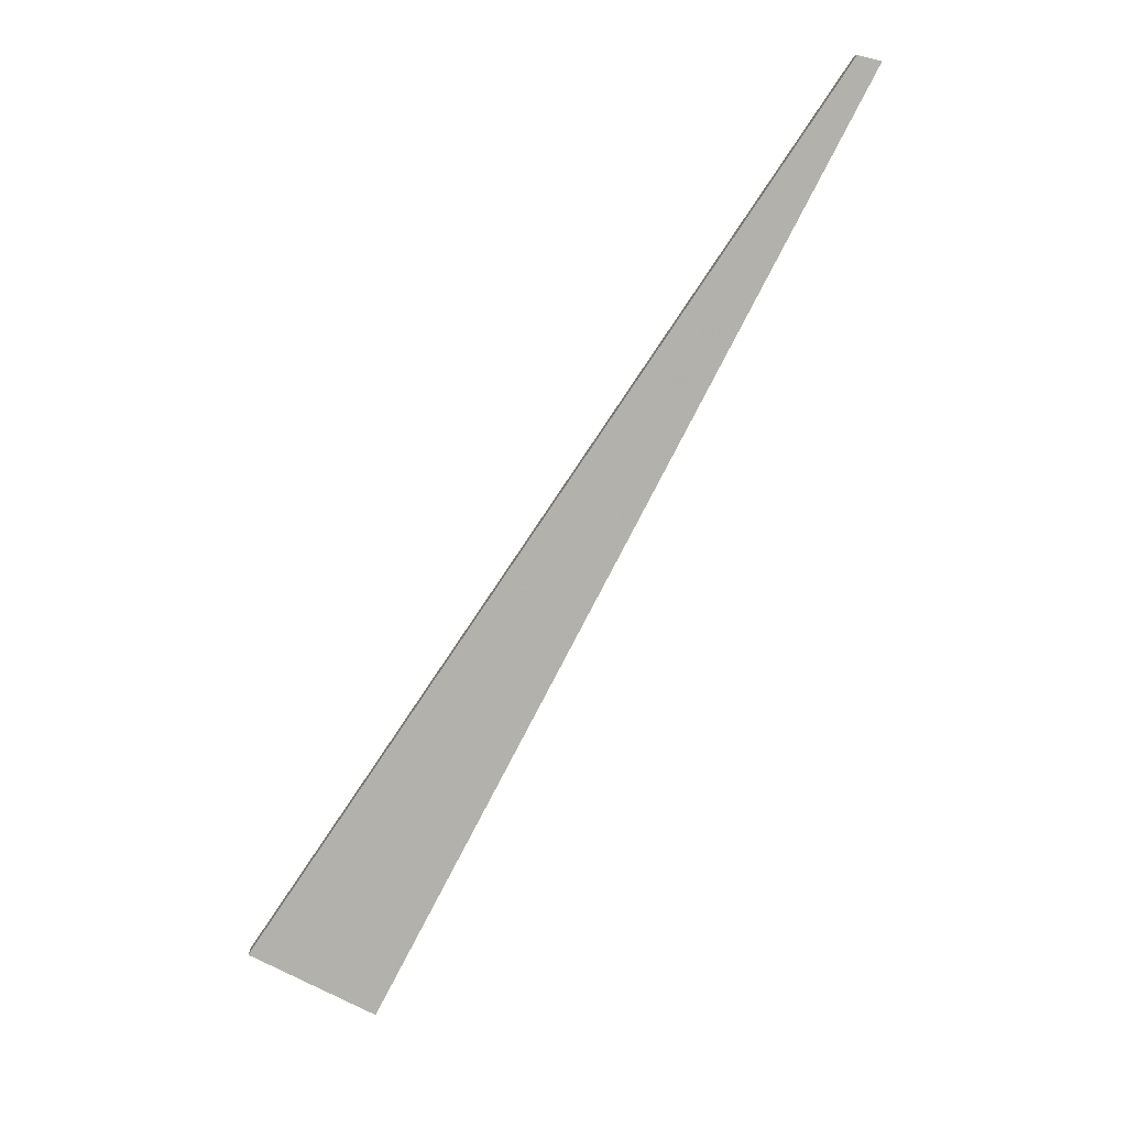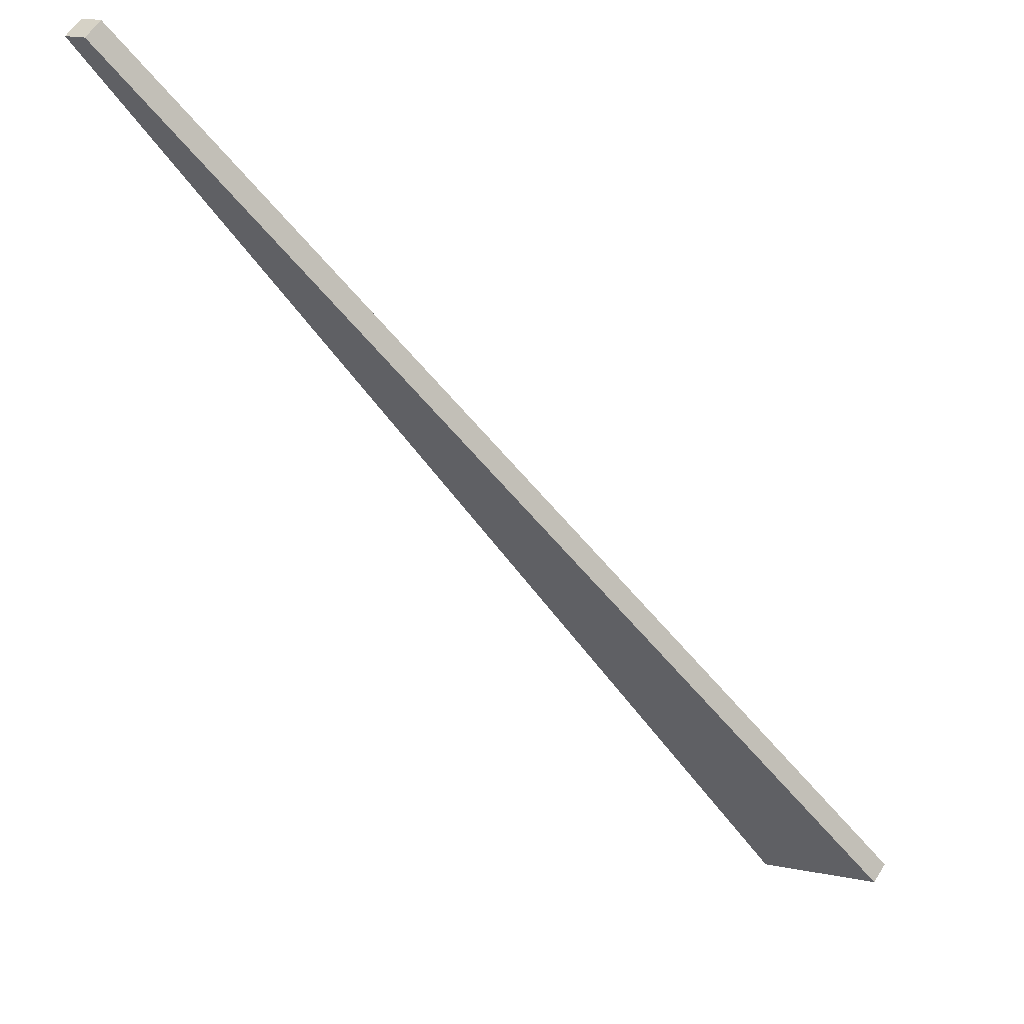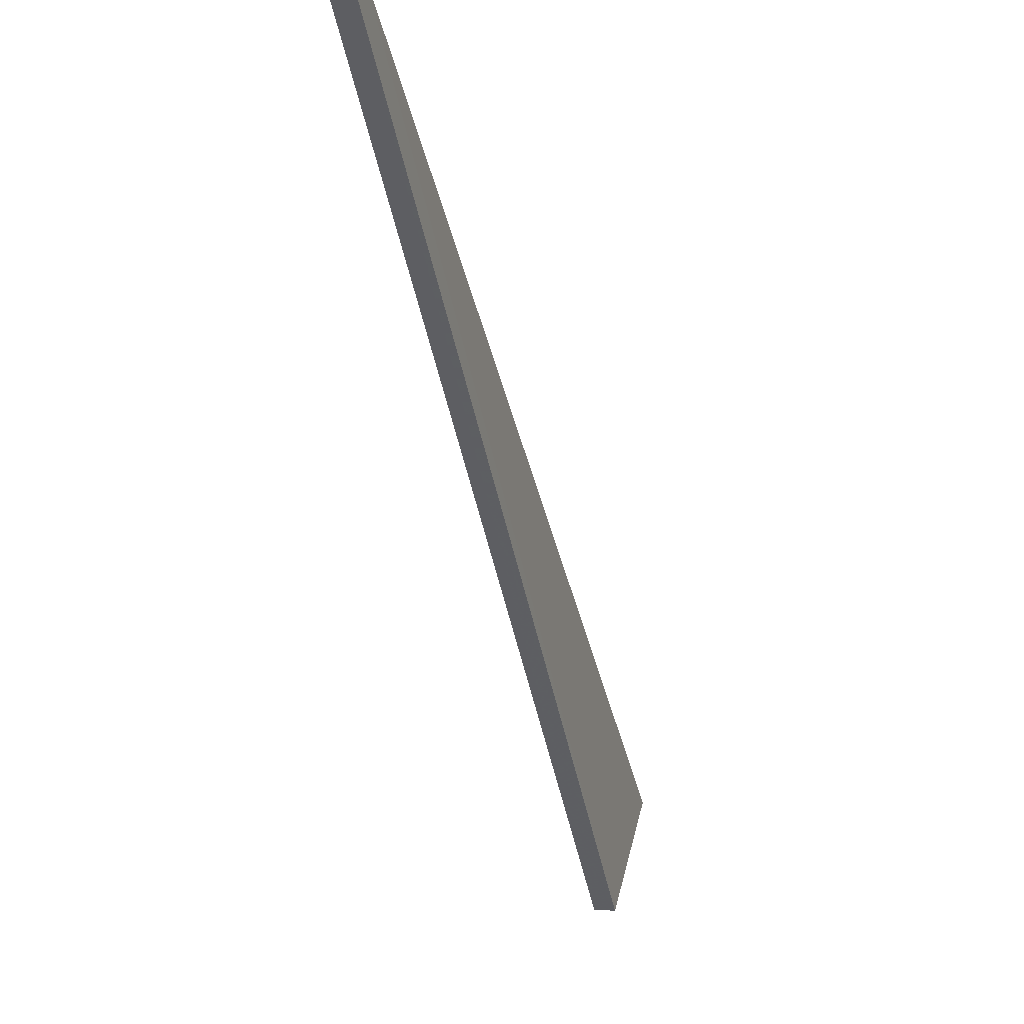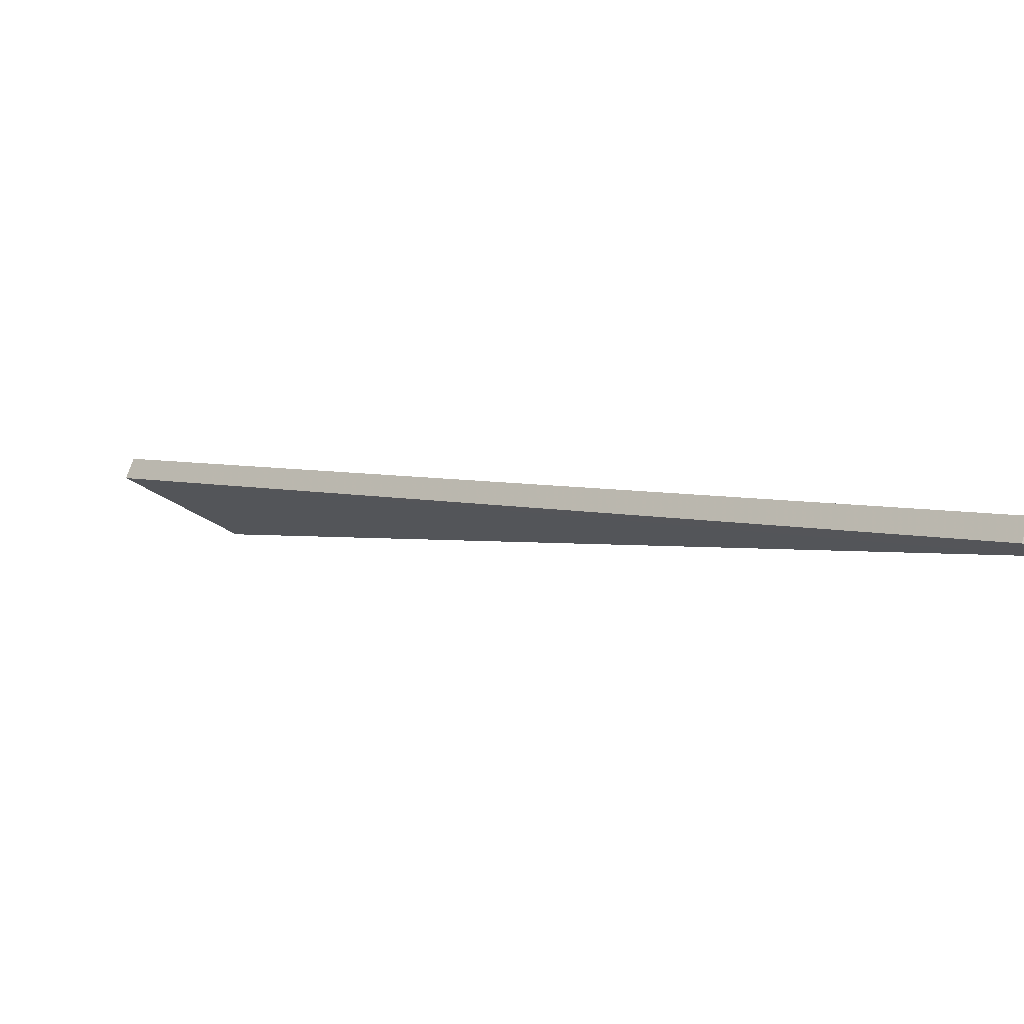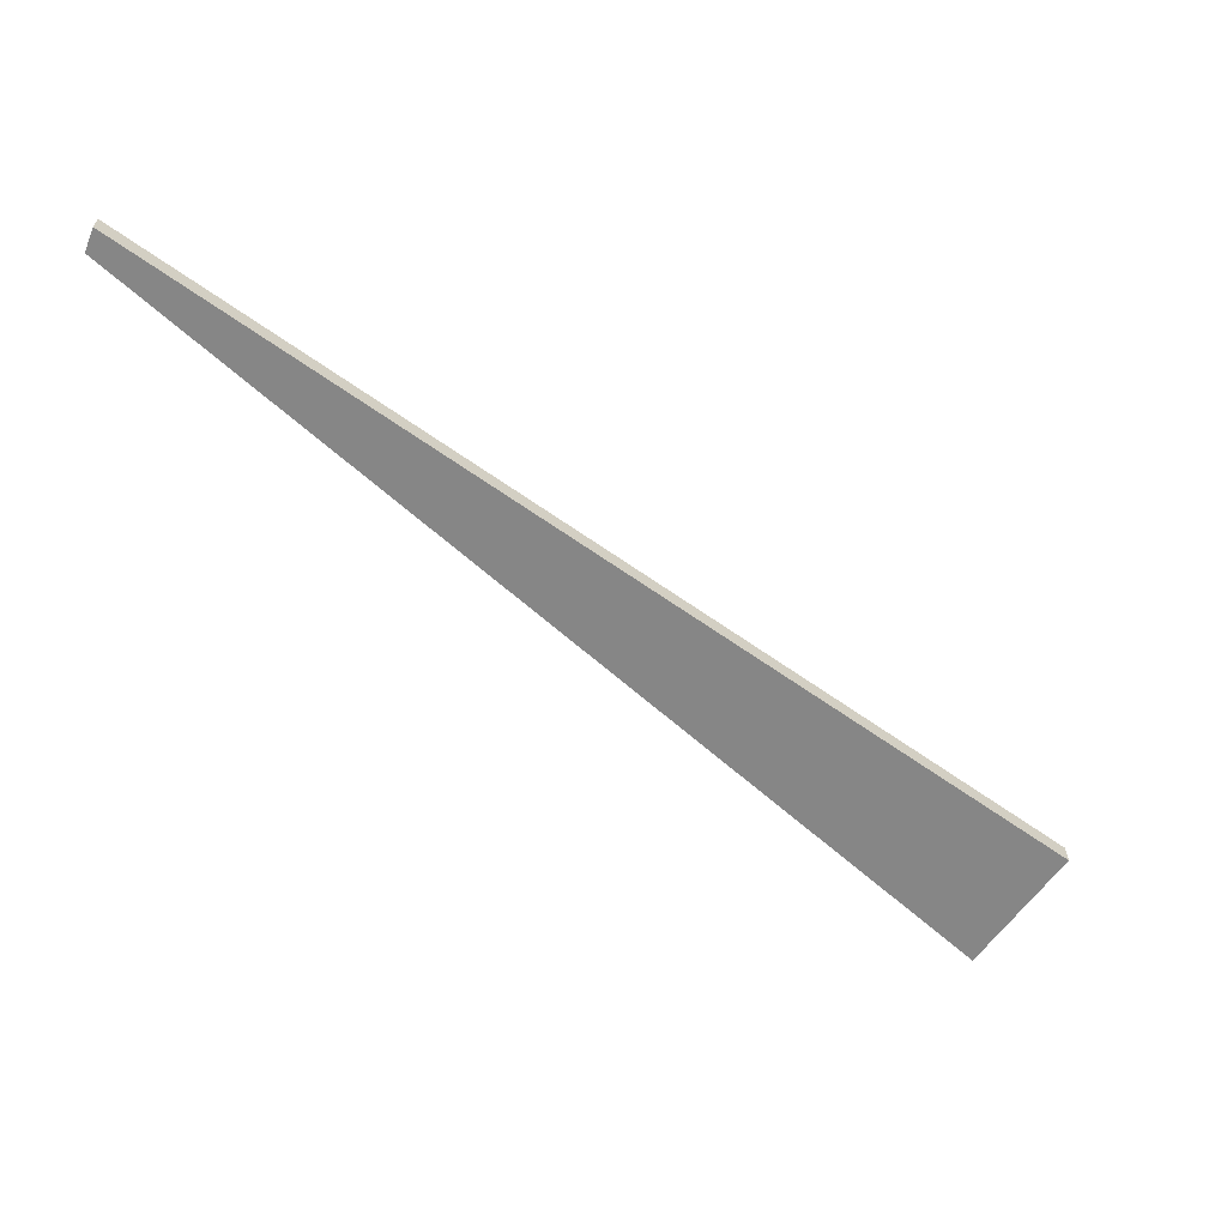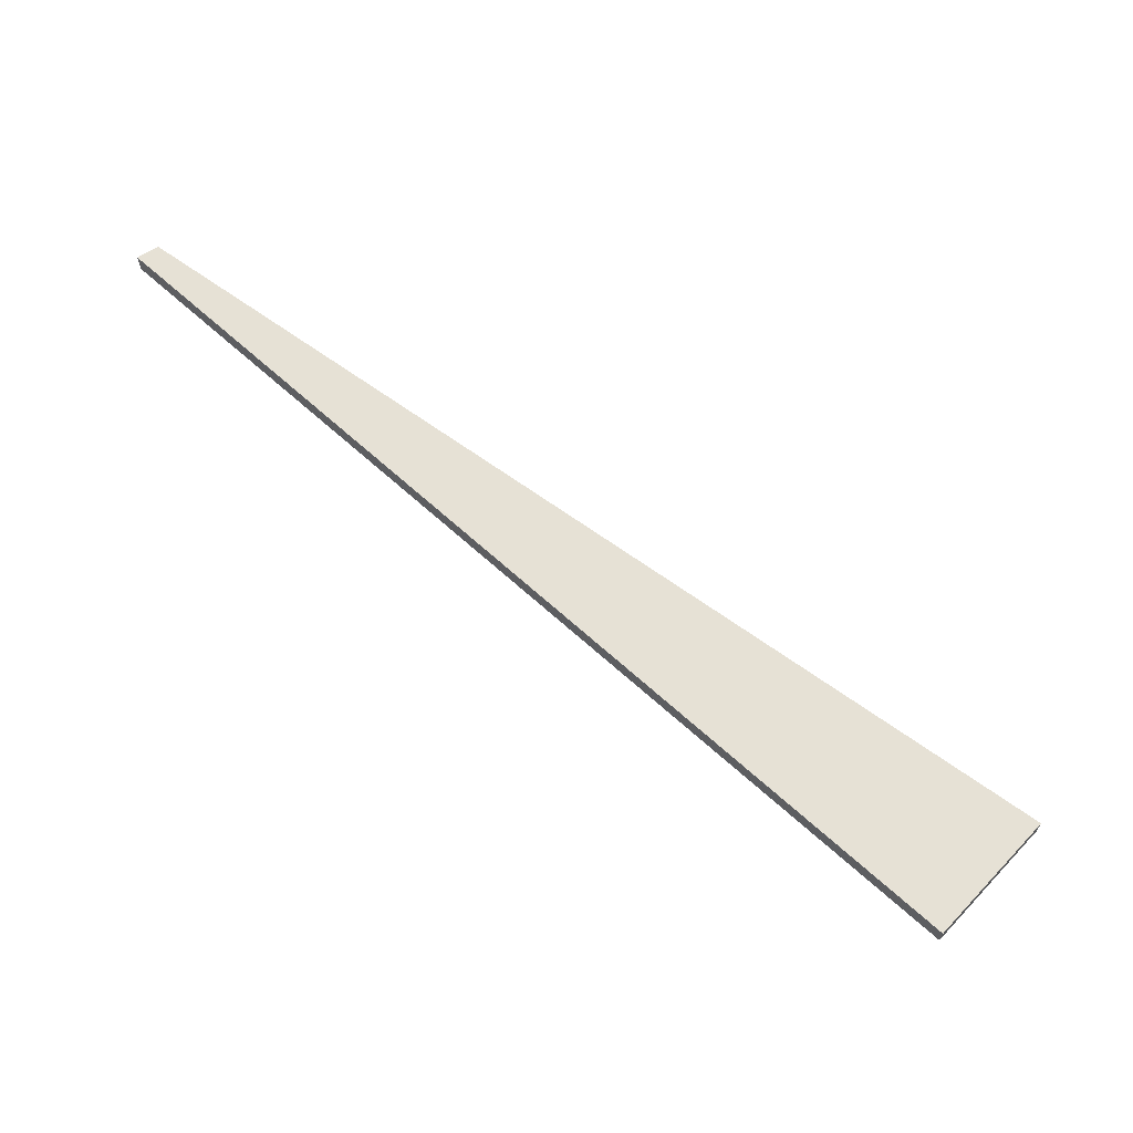
<metadata>
{"format":"obj","ext":"obj","renderer":"f3d","projection":"perspective","resolution":1024,"background":"white","views":[{"elev":-78.9,"azim":14.4,"up":"+Y"},{"elev":59.8,"azim":-148.2,"up":"+Z"},{"elev":1.1,"azim":107.9,"up":"+Z"},{"elev":74.8,"azim":18.5,"up":"+Z"},{"elev":-62.0,"azim":95.7,"up":"+Y"},{"elev":64.7,"azim":174.3,"up":"+Y"}]}
</metadata>
<code>
o 26671
v 2200 1854 9.055
v 2199 1854 8.685
v 2200 1854 9.055
v 2199 1854 8.685
v 2199 1854 8.685
v 2199 1854 8.729
v 2199 1854 8.729
v 2199 1854 8.685
v 2200 1854 9.06
v 2199 1854 8.729
v 2200 1854 9.055
v 2200 1854 9.06
v 2200 1854 9.06
v 2199 1854 8.729
v 2199 1854 8.729
v 2199 1854 8.685
v 2200 1854 9.055
v 2199 1854 8.685
v 2200 1854 9.06
v 2199 1854 8.685
v 2199 1854 8.729
v 2200 1854 9.06
v 2199 1854 8.729
v 2200 1854 9.06
v 2200 1854 9.055
v 2200 1854 9.055
v 2200 1854 9.06
f 1 2 3
f 3 4 5
f 2 6 7
f 8 7 5
f 9 7 10
f 11 12 9
f 13 14 11
f 11 15 16
f 17 18 19
f 19 20 21
f 22 23 24
f 25 26 27

</code>
